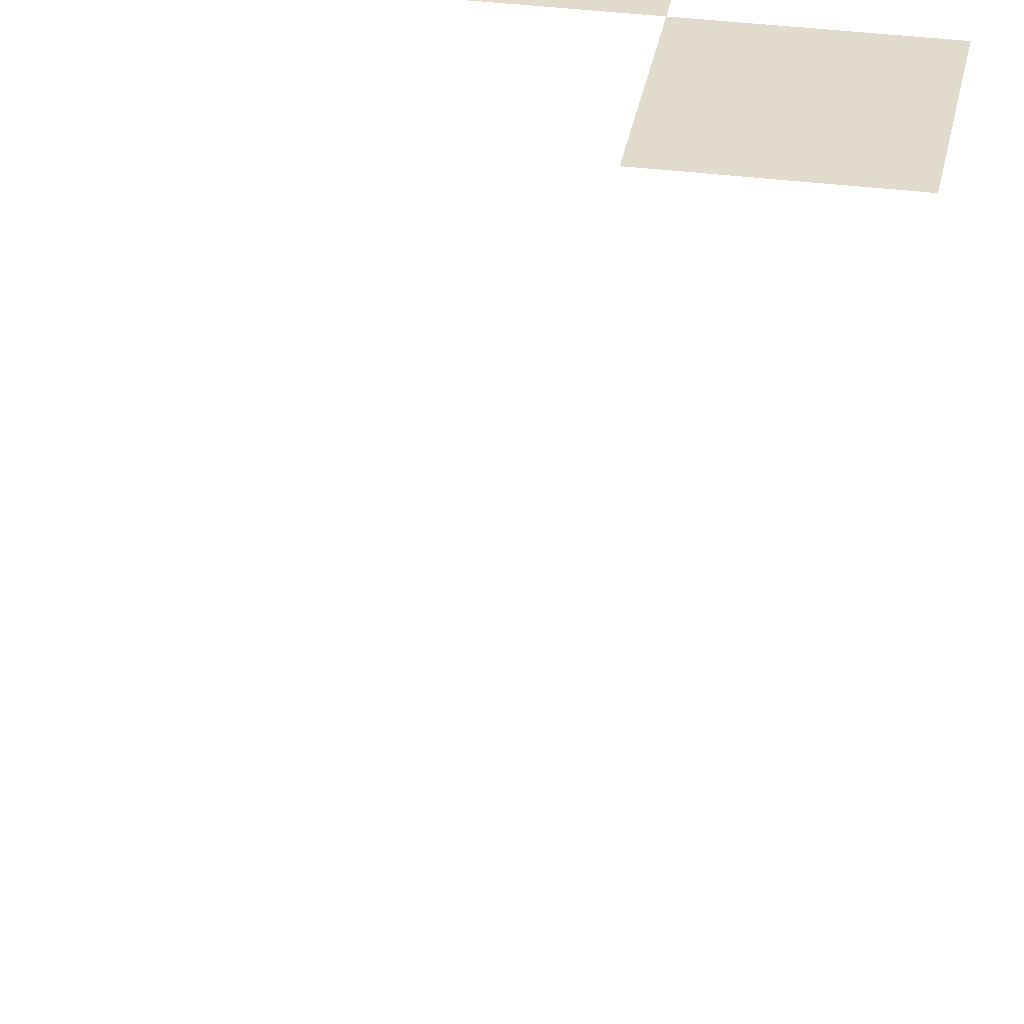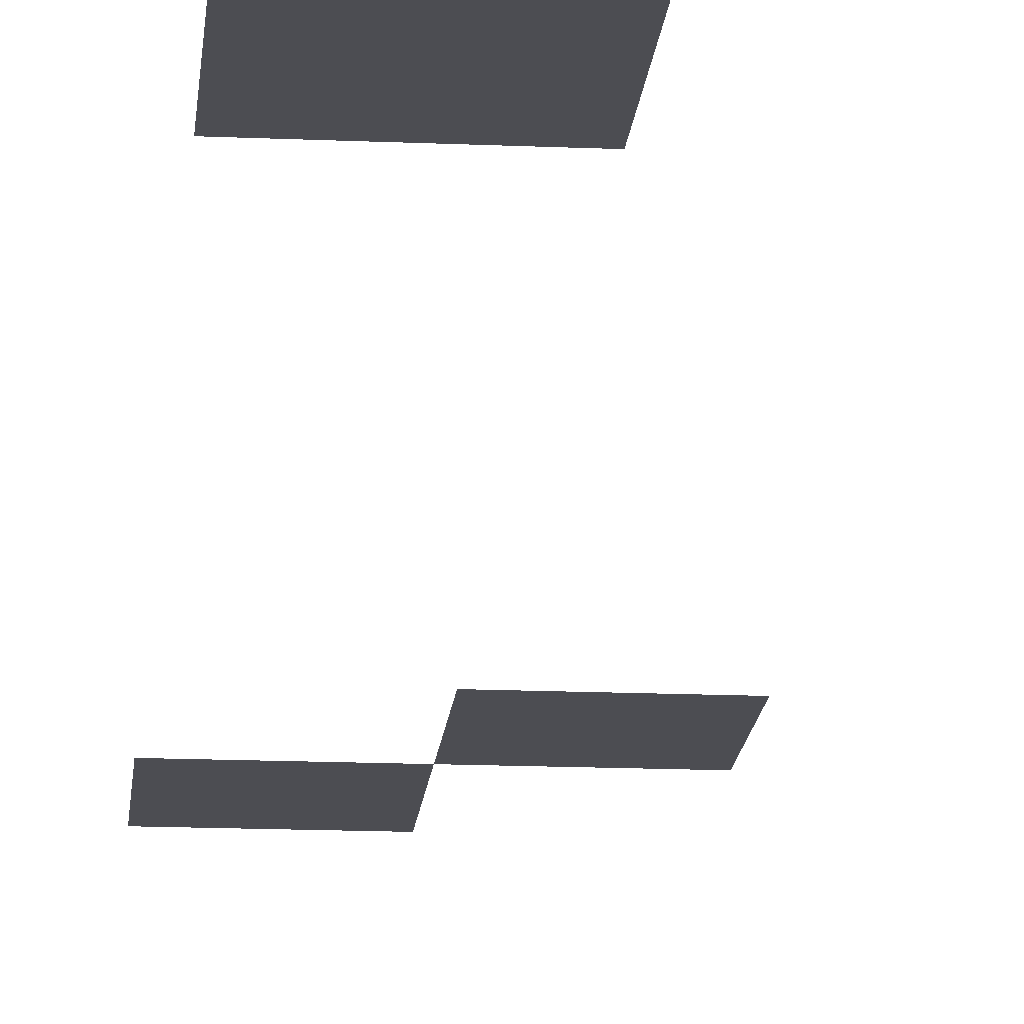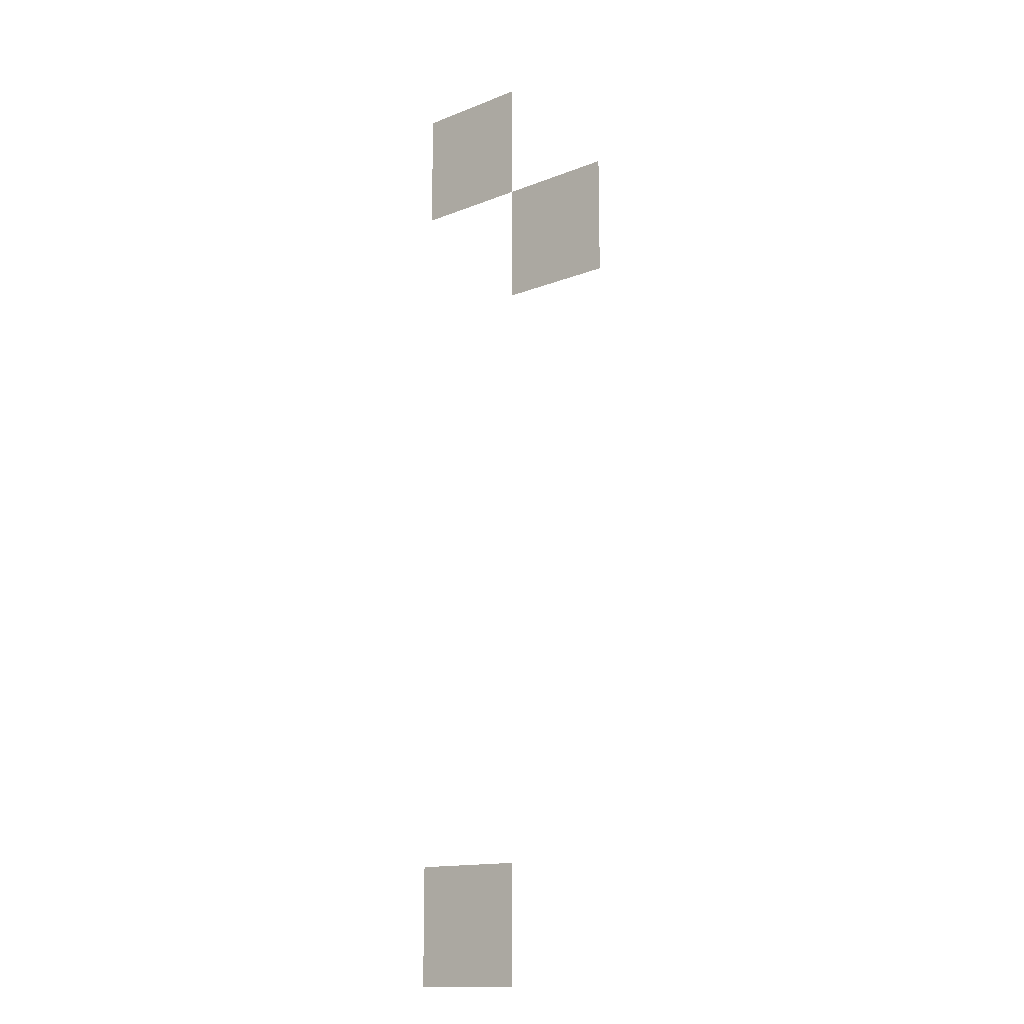
<metadata>
{"format":"obj","ext":"obj","renderer":"f3d","projection":"perspective","resolution":1024,"background":"white","views":[{"elev":33.3,"azim":9.7,"up":"+Z"},{"elev":-16.4,"azim":-5.0,"up":"+Z"},{"elev":-14.1,"azim":40.9,"up":"+Y"}]}
</metadata>
<code>
v -1024 -1024 0
v -1280 -1024 0
v -1280 -768 0
v -1024 -768 0
v -768 -1280 0
v -1024 -1280 0
v -1024 -1024 0
v -768 -1024 0
v -1024 -2816 0
v -1280 -2816 0
v -1280 -2560 0
v -1024 -2560 0
g LevelSelectMap_mesh_0070
f 1 2 3 4
f 5 6 7 8
f 9 10 11 12

</code>
